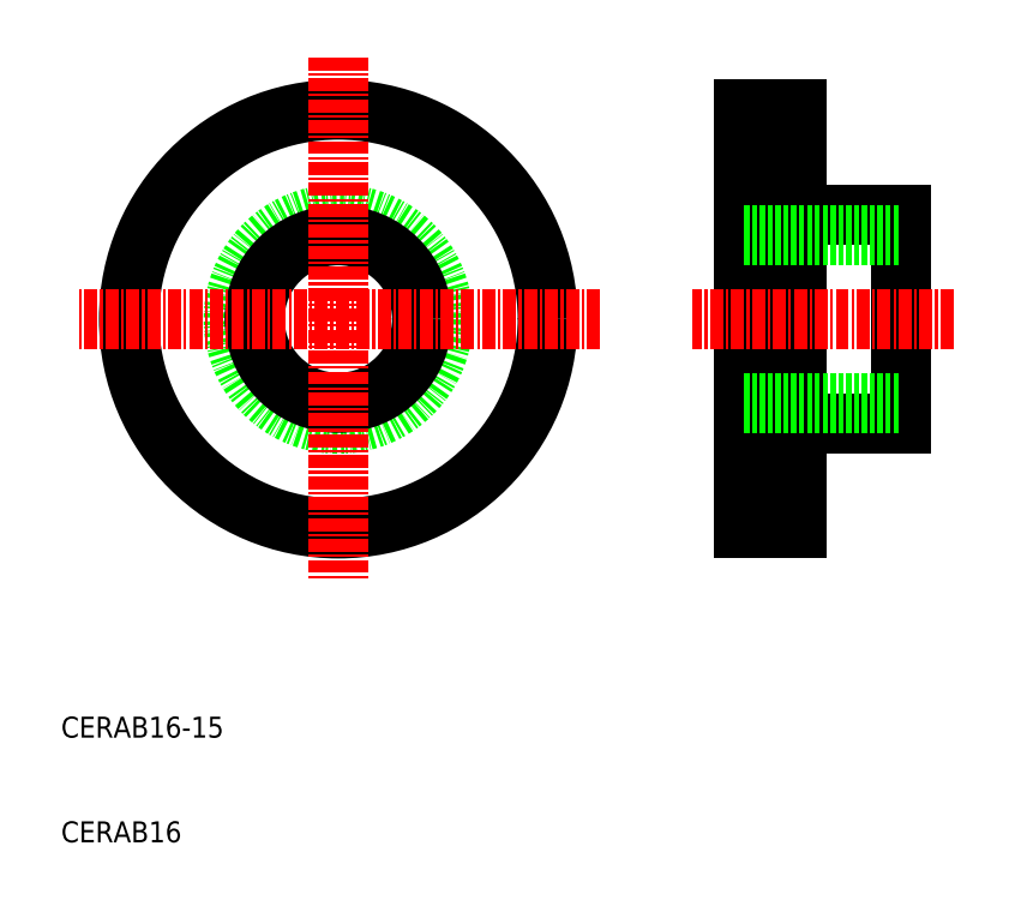
<metadata>
{"format":"dxf","ext":"dxf","renderer":"ezdxf+matplotlib","layout":"modelspace","background":"white","min_lineweight":24,"dpi":150}
</metadata>
<code>
0
SECTION
2
ENTITIES
0
TEXT
8
0
10
19.58
20
30
30
0
40
2
1
CERAB16-15
0
TEXT
8
0
10
19.58
20
20
30
0
40
2
1
CERAB16
0
LINE
8
0
10
84.82
20
49.97
30
0
11
89.82
21
49.97
31
0
0
LINE
8
0
10
89.82
20
49.97
30
0
11
89.82
21
89.97
31
0
0
LINE
8
0
10
89.82
20
89.97
30
0
11
84.82
21
89.97
31
0
0
LINE
8
0
10
84.82
20
89.97
30
0
11
84.82
21
49.97
31
0
0
CIRCLE
8
0
10
46.06
20
69.97
30
0
40
10
0
LINE
8
0
10
89.82
20
79.97
30
0
11
99.82
21
79.97
31
0
0
LINE
8
0
10
99.82
20
79.97
30
0
11
99.82
21
59.97
31
0
0
LINE
8
0
10
99.82
20
59.97
30
0
11
89.82
21
59.97
31
0
0
CIRCLE
8
0
10
46.06
20
69.97
30
0
40
8
0
LINE
8
0
10
84.82
20
77.97
30
0
11
99.82
21
77.97
31
0
0
LINE
8
0
10
84.82
20
61.97
30
0
11
99.82
21
61.97
31
0
0
LINE
8
CENTER
10
104.8
20
69.97
30
0
11
79.82
21
69.97
31
0
0
CIRCLE
8
0
10
46.06
20
69.97
30
0
40
20
0
LINE
8
CENTER
10
46.06
20
94.97
30
0
11
46.06
21
44.97
31
0
0
LINE
8
CENTER
10
71.06
20
69.97
30
0
11
21.06
21
69.97
31
0
0
ENDSEC
0
EOF

</code>
